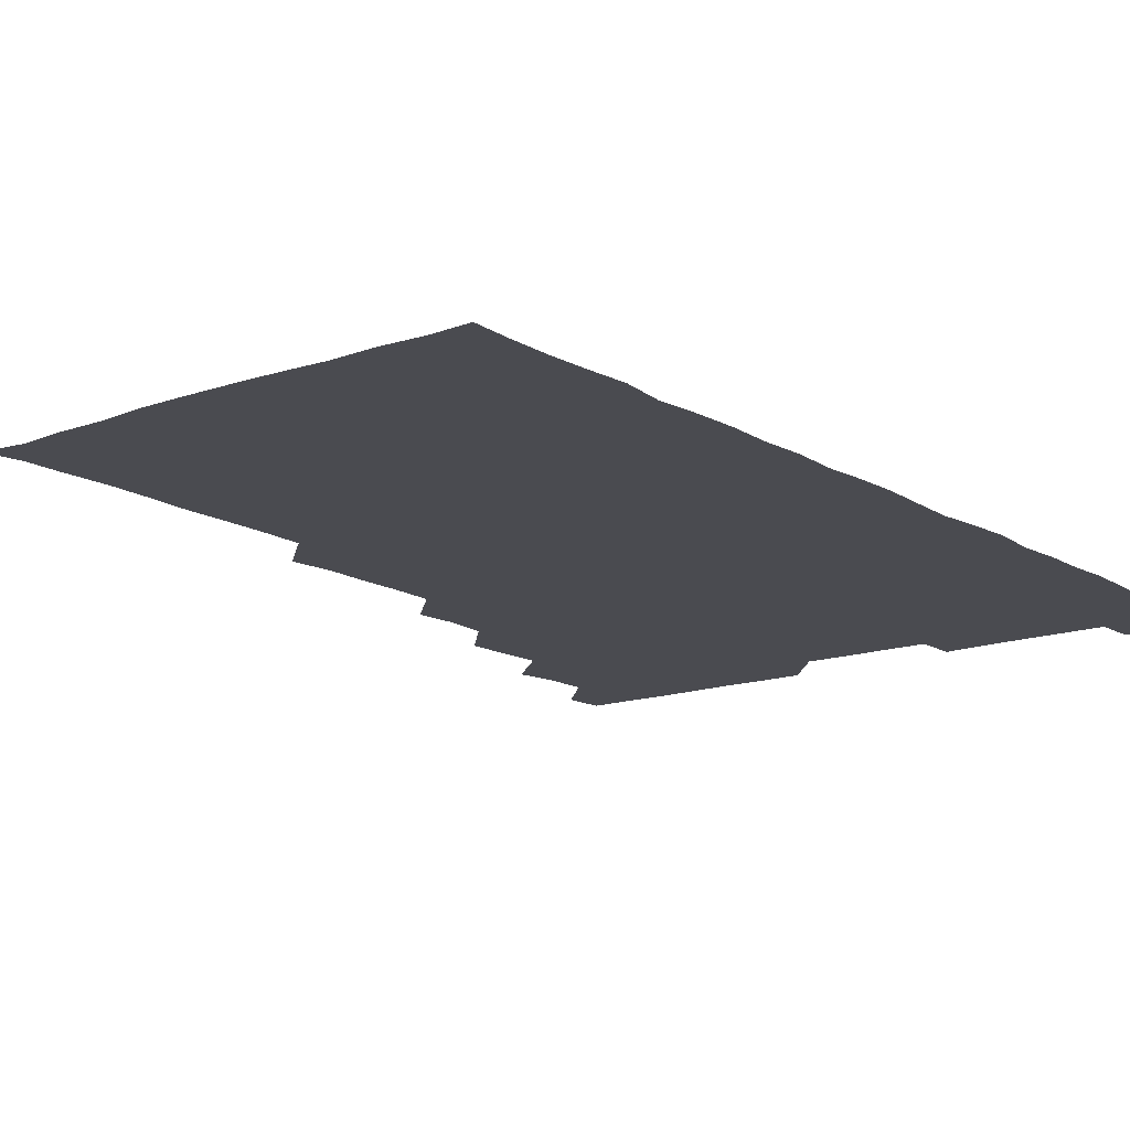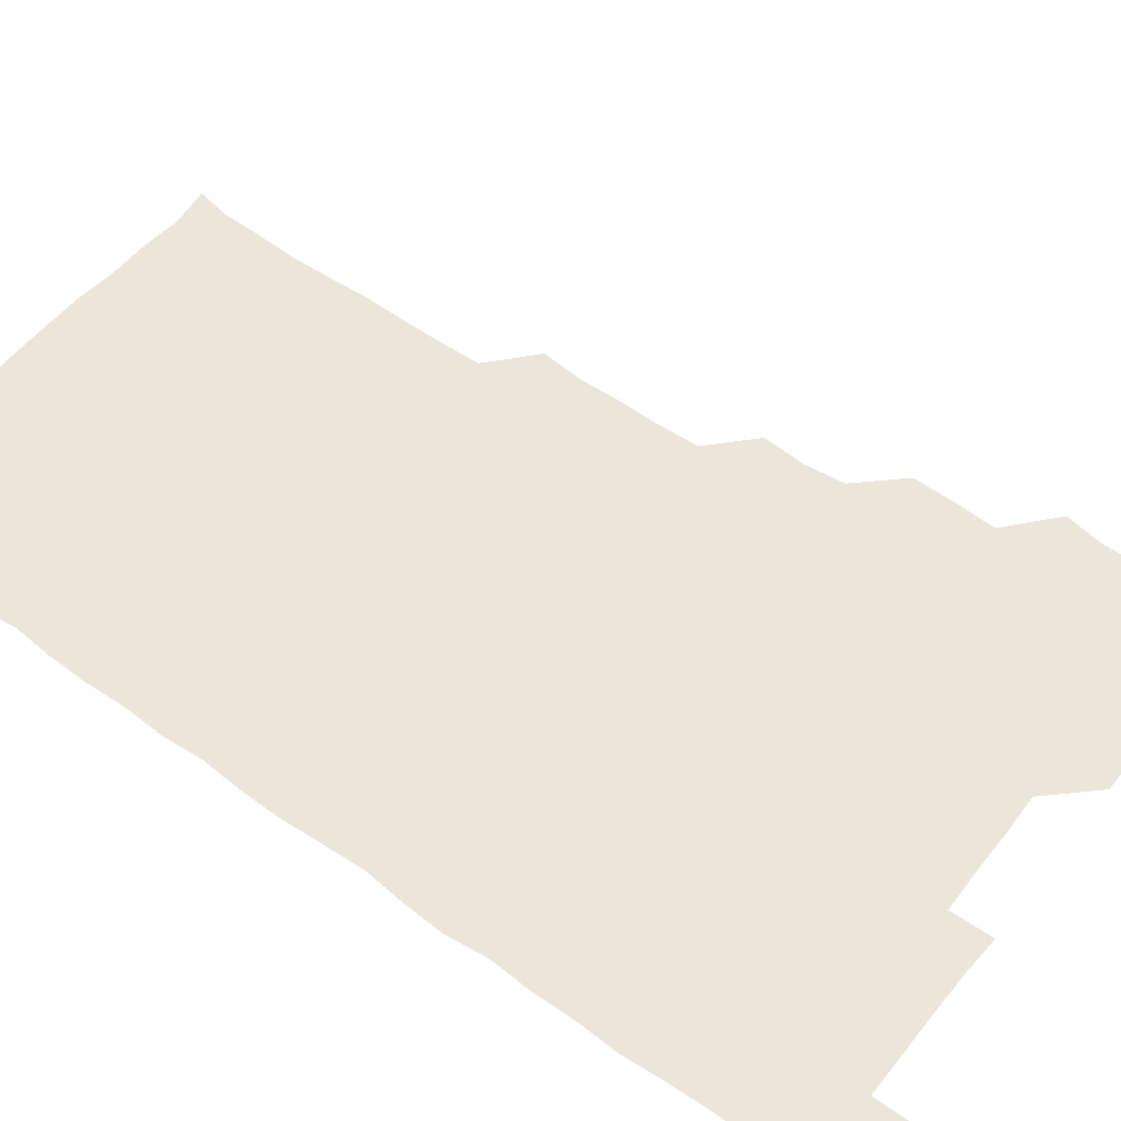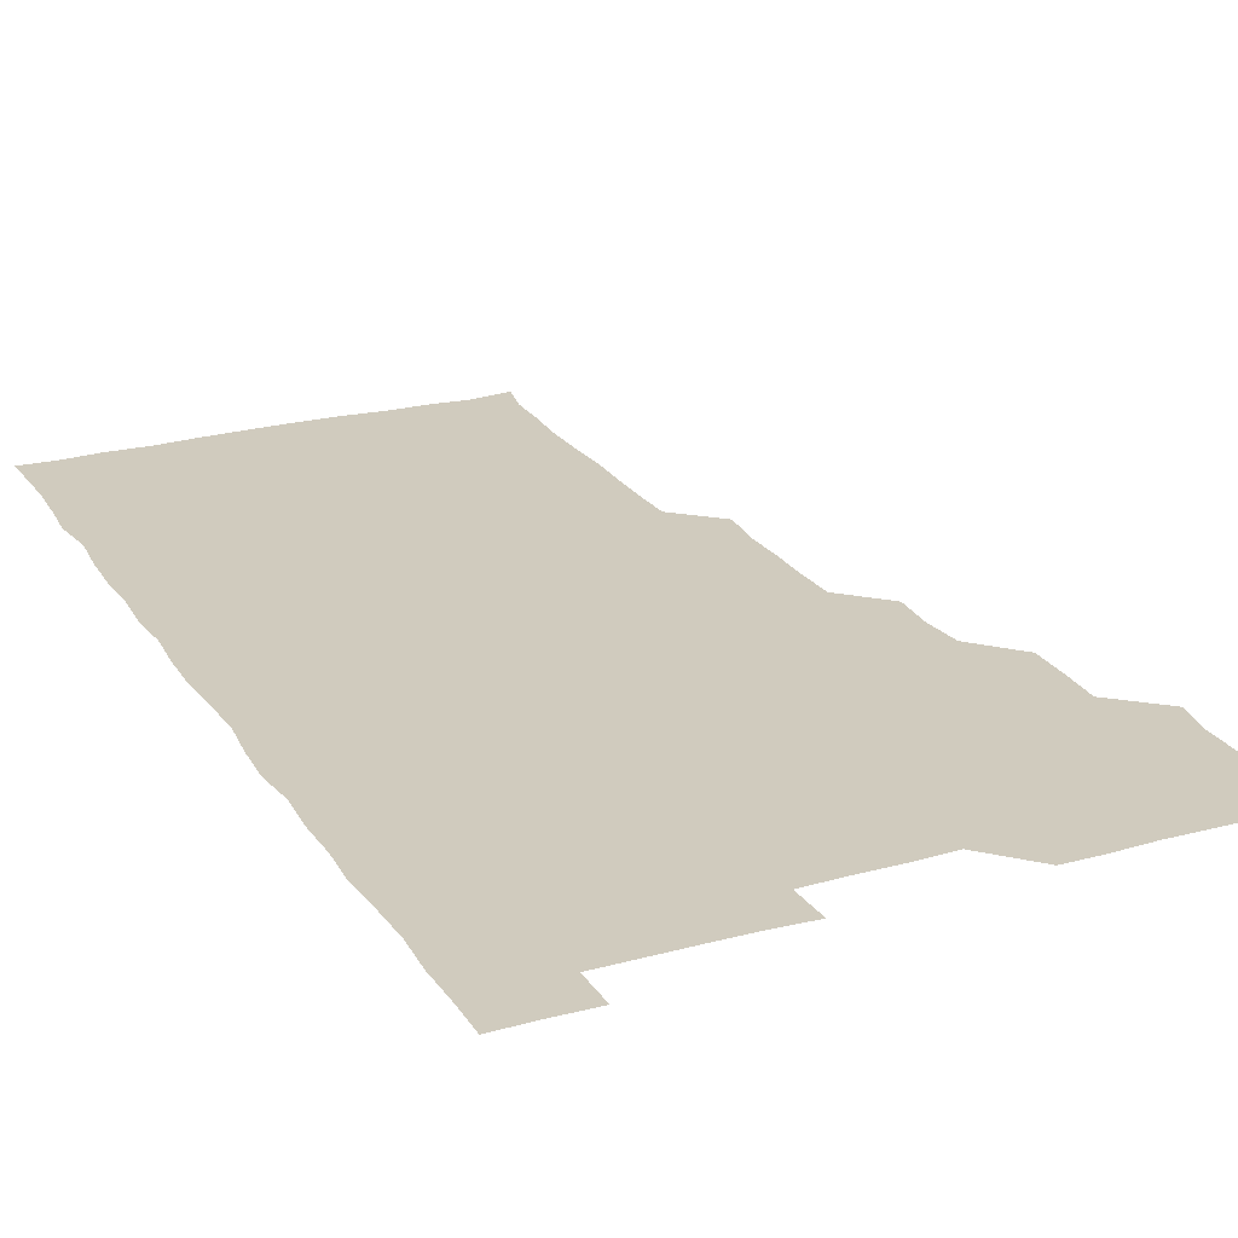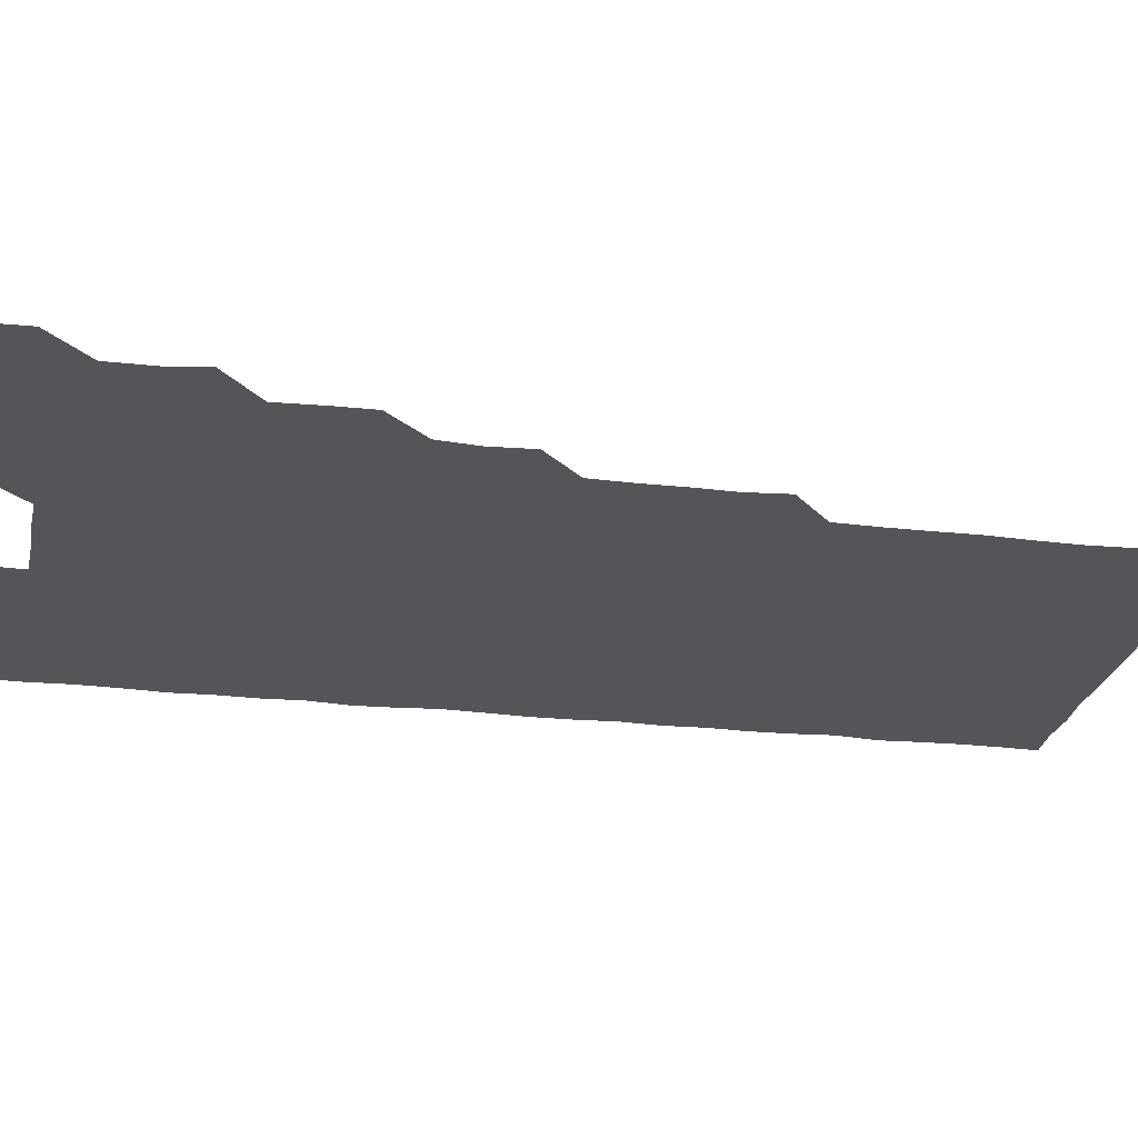
<metadata>
{"format":"obj","ext":"obj","renderer":"f3d","projection":"perspective","resolution":1024,"background":"white","views":[{"elev":-14.4,"azim":38.0,"up":"+Z"},{"elev":54.2,"azim":127.5,"up":"+Z"},{"elev":23.3,"azim":155.2,"up":"+Z"},{"elev":-24.5,"azim":-100.4,"up":"+Z"}]}
</metadata>
<code>
v 480.6 541.2 0
v 481.1 555.9 0
v 493.8 495.7 0
v 496.2 509.6 0
v 496.2 525.7 0
v 496.4 540.7 0
v 496.1 555.9 0
v 510.1 450.1 0
v 510.2 464.7 0
v 511 480.8 0
v 512.5 496.7 0
v 510.9 510.9 0
v 511.7 525.9 0
v 511.5 540.6 0
v 510.8 556.6 0
v 525.2 404.5 0
v 526.3 420 0
v 524.7 434.8 0
v 526.9 451.2 0
v 526.3 466.2 0
v 525.7 480.9 0
v 526.1 496 0
v 526.4 511.1 0
v 526.5 525.8 0
v 526.5 540.3 0
v 525.7 556.4 0
v 539.9 328.9 0
v 541.4 344.3 0
v 540.9 359.2 0
v 541.1 374.4 0
v 540.6 389.9 0
v 540.8 405.6 0
v 540.8 420.7 0
v 542.1 436.9 0
v 540.7 450.8 0
v 541.5 466.2 0
v 541.6 481.3 0
v 540.7 496 0
v 541.2 510.9 0
v 541.2 525.8 0
v 541.2 540.5 0
v 541 556.2 0
v 554.5 195.2 0
v 557 208.4 0
v 557 222 0
v 557.7 237.4 0
v 557.2 253.3 0
v 556.4 268.6 0
v 556.6 284 0
v 556.5 298.9 0
v 556 314.6 0
v 556.6 331.2 0
v 556.3 345.9 0
v 556.3 361 0
v 556.2 376 0
v 556.1 391 0
v 556.5 406.5 0
v 556.3 421.4 0
v 556 436.1 0
v 556.9 451.8 0
v 556 466 0
v 556.3 481.1 0
v 557 496.1 0
v 556.2 511 0
v 556 526 0
v 556 540.8 0
v 556 556.9 0
v 569.7 197.3 0
v 570 209.5 0
v 572.4 226.5 0
v 572 241.4 0
v 571.8 256 0
v 571.9 271.4 0
v 571.4 285.9 0
v 570.7 300.2 0
v 571.7 316.9 0
v 571.6 331.8 0
v 571.5 346.2 0
v 571.7 361.6 0
v 571 376 0
v 571.6 391.7 0
v 570.8 405.9 0
v 571.4 421.5 0
v 571 436.1 0
v 571.2 451.3 0
v 571.1 466.1 0
v 571.3 481.2 0
v 571 496.1 0
v 571.6 510.8 0
v 571.2 525.5 0
v 570.9 540.6 0
v 570 556.9 0
v 583.2 195.9 0
v 586.5 212.6 0
v 587.2 227.8 0
v 586.2 241.5 0
v 587.1 257.9 0
v 586.6 271.8 0
v 586.1 286.2 0
v 586.6 302 0
v 586.2 316.2 0
v 585.6 330.4 0
v 586.8 347.4 0
v 586.4 361.4 0
v 586.1 376.1 0
v 586.1 391.2 0
v 586.3 406.4 0
v 586.5 421.6 0
v 586.1 436.1 0
v 586.1 451.2 0
v 586.5 466.6 0
v 586.3 481.1 0
v 586.1 496 0
v 586.1 510.9 0
v 585.9 526 0
v 585.6 540.7 0
v 599.1 195.8 0
v 601.6 211.7 0
v 601.3 226.8 0
v 601.3 241.7 0
v 601.3 256.5 0
v 601 271.1 0
v 601.2 286.5 0
v 601.2 301.3 0
v 601.2 316.6 0
v 601.5 332.4 0
v 601 345.6 0
v 601.1 361.5 0
v 601.1 376.6 0
v 601.5 392.2 0
v 601.1 406.1 0
v 601.3 421.4 0
v 601.1 436.2 0
v 601 451.1 0
v 601 466.1 0
v 601.1 481.1 0
v 601.3 496 0
v 601.1 510.9 0
v 600.8 526.3 0
v 600.7 541.2 0
v 614.7 194.3 0
v 616.2 212.5 0
v 616.4 227.2 0
v 616.1 241.3 0
v 616.2 256.8 0
v 616.1 271.3 0
v 615.9 285.7 0
v 616 301.7 0
v 616.2 317.2 0
v 616.1 331.9 0
v 616 346 0
v 616.1 361.4 0
v 616.1 376.2 0
v 616 391.5 0
v 615.9 405.5 0
v 616.1 421.6 0
v 616 436.1 0
v 616.1 451.4 0
v 616.1 466.3 0
v 616 481 0
v 616.1 496 0
v 616.2 510.9 0
v 616.5 525.5 0
v 615.9 541.1 0
v 630.5 194.1 0
v 630.9 211.6 0
v 630.9 226.9 0
v 630.9 241.8 0
v 631.1 256.9 0
v 631.1 271.4 0
v 631.1 286.8 0
v 631.1 301.3 0
v 631 316.5 0
v 630.9 331.4 0
v 631 346.4 0
v 631 361.1 0
v 631 376.7 0
v 630.9 391.2 0
v 631 406.2 0
v 631 421.7 0
v 631 436.2 0
v 631 451.3 0
v 631 466.1 0
v 631 481 0
v 631 496 0
v 631.1 510.9 0
v 631.2 525.4 0
v 631.2 541.6 0
v 630.8 556.9 0
v 645.8 194.3 0
v 645.8 212.2 0
v 645.9 227.1 0
v 645.9 241.1 0
v 645.6 257 0
v 646.2 271.8 0
v 646 286.4 0
v 645.9 302.1 0
v 646 316.6 0
v 646 331 0
v 646 345.9 0
v 645.9 361.6 0
v 645.9 376.5 0
v 645.9 391.4 0
v 645.9 406.4 0
v 645.8 421.6 0
v 645.9 436.3 0
v 645.8 451.4 0
v 646 466.1 0
v 646 481.4 0
v 646.1 496.1 0
v 646 510.8 0
v 646 525.8 0
v 646.1 540.9 0
v 645.3 556.1 0
v 661.6 194.7 0
v 660.7 211.8 0
v 660.9 226.6 0
v 660.4 241.9 0
v 661.8 254.4 0
v 660.9 271.4 0
v 660.9 286.2 0
v 661 301 0
v 660.8 316.6 0
v 660.8 331.6 0
v 660.8 346.4 0
v 660.8 361.5 0
v 660.8 376.5 0
v 660.9 391.2 0
v 660.7 406.5 0
v 660.9 421.2 0
v 660.8 436.4 0
v 661.1 451 0
v 660.9 466.3 0
v 660.9 481.1 0
v 660.8 496.1 0
v 661 511.1 0
v 661 526 0
v 661.1 540.6 0
v 660.6 555.9 0
v 677.3 195.7 0
v 675.9 211.4 0
v 675.5 227.6 0
v 676 240.9 0
v 675.9 255.9 0
v 674.9 273.1 0
v 675.7 286.4 0
v 675.4 302.4 0
v 675.5 317 0
v 675.5 331.7 0
v 675.7 346.3 0
v 675.2 362.1 0
v 675.6 376.4 0
v 675.5 391.5 0
v 676.2 405.8 0
v 676 421 0
v 675.5 436.5 0
v 675.8 451.2 0
v 675.8 466.2 0
v 675.5 481.6 0
v 675.7 496.2 0
v 675.8 511 0
v 676 526 0
v 676 541 0
v 675.9 555.9 0
v 692.8 195.1 0
v 690.9 211 0
v 689.6 227.8 0
v 690.5 241.7 0
v 690.3 257.4 0
v 690.8 271.3 0
v 690.1 287.2 0
v 690.6 301.3 0
v 689.4 317.6 0
v 690.6 331.4 0
v 690.3 346.6 0
v 690.8 361.3 0
v 690.2 376.7 0
v 690.4 391.3 0
v 690.8 406.1 0
v 690.4 421.6 0
v 690.9 436 0
v 690.6 451.4 0
v 690.7 466.2 0
v 690.5 481.3 0
v 690.8 496.1 0
v 690.7 511.2 0
v 690.9 526 0
v 690.9 540.8 0
v 691 555.9 0
v 691 571.2 0
v 707.5 196.1 0
v 705.6 211.5 0
v 705.9 225.9 0
v 705.8 241.1 0
v 704.6 257.3 0
v 705 271.2 0
v 705.3 286.4 0
v 704.9 301.7 0
v 705.5 316.1 0
v 705.3 331.2 0
v 705.2 346.1 0
v 706.1 360.9 0
v 705.7 376.2 0
v 705.3 391.1 0
v 705.6 406 0
v 705.2 421.7 0
v 704.7 436.7 0
v 705.8 450.7 0
v 705.8 466 0
v 704.6 481.6 0
v 705.7 496.1 0
v 705.6 511 0
v 705.6 526.1 0
v 705.5 540.8 0
v 706 555.9 0
v 706 570.8 0
v 721.5 195.4 0
v 720.8 209.4 0
v 720.6 224.1 0
v 721.2 238.6 0
v 722.2 252.9 0
v 720.2 268.4 0
v 721.5 283.4 0
v 721.9 298.3 0
v 721.2 313.5 0
v 722 328.6 0
v 721 344.2 0
v 722 359.2 0
v 722.2 373.7 0
v 721.3 388.8 0
v 720.5 404.7 0
v 722 419.7 0
v 722.7 434.5 0
v 721 449.8 0
v 721.9 464.7 0
v 721.5 480.1 0
v 722.3 494.8 0
v 721.2 509.9 0
v 720.6 525.8 0
v 721.4 540.9 0
v 721 556 0
v 721 571 0
f 5 6 1
f 1 6 2
f 6 7 2
f 10 11 3
f 3 11 4
f 11 12 4
f 4 12 5
f 12 13 5
f 5 13 6
f 13 14 6
f 6 14 7
f 14 15 7
f 18 19 8
f 8 19 9
f 19 20 9
f 9 20 10
f 20 21 10
f 10 21 11
f 21 22 11
f 11 22 12
f 22 23 12
f 12 23 13
f 23 24 13
f 13 24 14
f 24 25 14
f 14 25 15
f 25 26 15
f 31 32 16
f 16 32 17
f 32 33 17
f 17 33 18
f 33 34 18
f 18 34 19
f 34 35 19
f 19 35 20
f 35 36 20
f 20 36 21
f 36 37 21
f 21 37 22
f 37 38 22
f 22 38 23
f 38 39 23
f 23 39 24
f 39 40 24
f 24 40 25
f 40 41 25
f 25 41 26
f 41 42 26
f 51 52 27
f 27 52 28
f 52 53 28
f 28 53 29
f 53 54 29
f 29 54 30
f 54 55 30
f 30 55 31
f 55 56 31
f 31 56 32
f 56 57 32
f 32 57 33
f 57 58 33
f 33 58 34
f 58 59 34
f 34 59 35
f 59 60 35
f 35 60 36
f 60 61 36
f 36 61 37
f 61 62 37
f 37 62 38
f 62 63 38
f 38 63 39
f 63 64 39
f 39 64 40
f 64 65 40
f 40 65 41
f 65 66 41
f 41 66 42
f 66 67 42
f 43 68 44
f 68 69 44
f 44 69 45
f 69 70 45
f 45 70 46
f 70 71 46
f 46 71 47
f 71 72 47
f 47 72 48
f 72 73 48
f 48 73 49
f 73 74 49
f 49 74 50
f 74 75 50
f 50 75 51
f 75 76 51
f 51 76 52
f 76 77 52
f 52 77 53
f 77 78 53
f 53 78 54
f 78 79 54
f 54 79 55
f 79 80 55
f 55 80 56
f 80 81 56
f 56 81 57
f 81 82 57
f 57 82 58
f 82 83 58
f 58 83 59
f 83 84 59
f 59 84 60
f 84 85 60
f 60 85 61
f 85 86 61
f 61 86 62
f 86 87 62
f 62 87 63
f 87 88 63
f 63 88 64
f 88 89 64
f 64 89 65
f 89 90 65
f 65 90 66
f 90 91 66
f 66 91 67
f 91 92 67
f 68 93 69
f 93 94 69
f 69 94 70
f 94 95 70
f 70 95 71
f 95 96 71
f 71 96 72
f 96 97 72
f 72 97 73
f 97 98 73
f 73 98 74
f 98 99 74
f 74 99 75
f 99 100 75
f 75 100 76
f 100 101 76
f 76 101 77
f 101 102 77
f 77 102 78
f 102 103 78
f 78 103 79
f 103 104 79
f 79 104 80
f 104 105 80
f 80 105 81
f 105 106 81
f 81 106 82
f 106 107 82
f 82 107 83
f 107 108 83
f 83 108 84
f 108 109 84
f 84 109 85
f 109 110 85
f 85 110 86
f 110 111 86
f 86 111 87
f 111 112 87
f 87 112 88
f 112 113 88
f 88 113 89
f 113 114 89
f 89 114 90
f 114 115 90
f 90 115 91
f 115 116 91
f 91 116 92
f 93 117 94
f 117 118 94
f 94 118 95
f 118 119 95
f 95 119 96
f 119 120 96
f 96 120 97
f 120 121 97
f 97 121 98
f 121 122 98
f 98 122 99
f 122 123 99
f 99 123 100
f 123 124 100
f 100 124 101
f 124 125 101
f 101 125 102
f 125 126 102
f 102 126 103
f 126 127 103
f 103 127 104
f 127 128 104
f 104 128 105
f 128 129 105
f 105 129 106
f 129 130 106
f 106 130 107
f 130 131 107
f 107 131 108
f 131 132 108
f 108 132 109
f 132 133 109
f 109 133 110
f 133 134 110
f 110 134 111
f 134 135 111
f 111 135 112
f 135 136 112
f 112 136 113
f 136 137 113
f 113 137 114
f 137 138 114
f 114 138 115
f 138 139 115
f 115 139 116
f 139 140 116
f 117 141 118
f 141 142 118
f 118 142 119
f 142 143 119
f 119 143 120
f 143 144 120
f 120 144 121
f 144 145 121
f 121 145 122
f 145 146 122
f 122 146 123
f 146 147 123
f 123 147 124
f 147 148 124
f 124 148 125
f 148 149 125
f 125 149 126
f 149 150 126
f 126 150 127
f 150 151 127
f 127 151 128
f 151 152 128
f 128 152 129
f 152 153 129
f 129 153 130
f 153 154 130
f 130 154 131
f 154 155 131
f 131 155 132
f 155 156 132
f 132 156 133
f 156 157 133
f 133 157 134
f 157 158 134
f 134 158 135
f 158 159 135
f 135 159 136
f 159 160 136
f 136 160 137
f 160 161 137
f 137 161 138
f 161 162 138
f 138 162 139
f 162 163 139
f 139 163 140
f 163 164 140
f 141 165 142
f 165 166 142
f 142 166 143
f 166 167 143
f 143 167 144
f 167 168 144
f 144 168 145
f 168 169 145
f 145 169 146
f 169 170 146
f 146 170 147
f 170 171 147
f 147 171 148
f 171 172 148
f 148 172 149
f 172 173 149
f 149 173 150
f 173 174 150
f 150 174 151
f 174 175 151
f 151 175 152
f 175 176 152
f 152 176 153
f 176 177 153
f 153 177 154
f 177 178 154
f 154 178 155
f 178 179 155
f 155 179 156
f 179 180 156
f 156 180 157
f 180 181 157
f 157 181 158
f 181 182 158
f 158 182 159
f 182 183 159
f 159 183 160
f 183 184 160
f 160 184 161
f 184 185 161
f 161 185 162
f 185 186 162
f 162 186 163
f 186 187 163
f 163 187 164
f 187 188 164
f 165 190 166
f 190 191 166
f 166 191 167
f 191 192 167
f 167 192 168
f 192 193 168
f 168 193 169
f 193 194 169
f 169 194 170
f 194 195 170
f 170 195 171
f 195 196 171
f 171 196 172
f 196 197 172
f 172 197 173
f 197 198 173
f 173 198 174
f 198 199 174
f 174 199 175
f 199 200 175
f 175 200 176
f 200 201 176
f 176 201 177
f 201 202 177
f 177 202 178
f 202 203 178
f 178 203 179
f 203 204 179
f 179 204 180
f 204 205 180
f 180 205 181
f 205 206 181
f 181 206 182
f 206 207 182
f 182 207 183
f 207 208 183
f 183 208 184
f 208 209 184
f 184 209 185
f 209 210 185
f 185 210 186
f 210 211 186
f 186 211 187
f 211 212 187
f 187 212 188
f 212 213 188
f 188 213 189
f 213 214 189
f 190 215 191
f 215 216 191
f 191 216 192
f 216 217 192
f 192 217 193
f 217 218 193
f 193 218 194
f 218 219 194
f 194 219 195
f 219 220 195
f 195 220 196
f 220 221 196
f 196 221 197
f 221 222 197
f 197 222 198
f 222 223 198
f 198 223 199
f 223 224 199
f 199 224 200
f 224 225 200
f 200 225 201
f 225 226 201
f 201 226 202
f 226 227 202
f 202 227 203
f 227 228 203
f 203 228 204
f 228 229 204
f 204 229 205
f 229 230 205
f 205 230 206
f 230 231 206
f 206 231 207
f 231 232 207
f 207 232 208
f 232 233 208
f 208 233 209
f 233 234 209
f 209 234 210
f 234 235 210
f 210 235 211
f 235 236 211
f 211 236 212
f 236 237 212
f 212 237 213
f 237 238 213
f 213 238 214
f 238 239 214
f 215 240 216
f 240 241 216
f 216 241 217
f 241 242 217
f 217 242 218
f 242 243 218
f 218 243 219
f 243 244 219
f 219 244 220
f 244 245 220
f 220 245 221
f 245 246 221
f 221 246 222
f 246 247 222
f 222 247 223
f 247 248 223
f 223 248 224
f 248 249 224
f 224 249 225
f 249 250 225
f 225 250 226
f 250 251 226
f 226 251 227
f 251 252 227
f 227 252 228
f 252 253 228
f 228 253 229
f 253 254 229
f 229 254 230
f 254 255 230
f 230 255 231
f 255 256 231
f 231 256 232
f 256 257 232
f 232 257 233
f 257 258 233
f 233 258 234
f 258 259 234
f 234 259 235
f 259 260 235
f 235 260 236
f 260 261 236
f 236 261 237
f 261 262 237
f 237 262 238
f 262 263 238
f 238 263 239
f 263 264 239
f 240 265 241
f 265 266 241
f 241 266 242
f 266 267 242
f 242 267 243
f 267 268 243
f 243 268 244
f 268 269 244
f 244 269 245
f 269 270 245
f 245 270 246
f 270 271 246
f 246 271 247
f 271 272 247
f 247 272 248
f 272 273 248
f 248 273 249
f 273 274 249
f 249 274 250
f 274 275 250
f 250 275 251
f 275 276 251
f 251 276 252
f 276 277 252
f 252 277 253
f 277 278 253
f 253 278 254
f 278 279 254
f 254 279 255
f 279 280 255
f 255 280 256
f 280 281 256
f 256 281 257
f 281 282 257
f 257 282 258
f 282 283 258
f 258 283 259
f 283 284 259
f 259 284 260
f 284 285 260
f 260 285 261
f 285 286 261
f 261 286 262
f 286 287 262
f 262 287 263
f 287 288 263
f 263 288 264
f 288 289 264
f 265 291 266
f 291 292 266
f 266 292 267
f 292 293 267
f 267 293 268
f 293 294 268
f 268 294 269
f 294 295 269
f 269 295 270
f 295 296 270
f 270 296 271
f 296 297 271
f 271 297 272
f 297 298 272
f 272 298 273
f 298 299 273
f 273 299 274
f 299 300 274
f 274 300 275
f 300 301 275
f 275 301 276
f 301 302 276
f 276 302 277
f 302 303 277
f 277 303 278
f 303 304 278
f 278 304 279
f 304 305 279
f 279 305 280
f 305 306 280
f 280 306 281
f 306 307 281
f 281 307 282
f 307 308 282
f 282 308 283
f 308 309 283
f 283 309 284
f 309 310 284
f 284 310 285
f 310 311 285
f 285 311 286
f 311 312 286
f 286 312 287
f 312 313 287
f 287 313 288
f 313 314 288
f 288 314 289
f 314 315 289
f 289 315 290
f 315 316 290
f 291 317 292
f 317 318 292
f 292 318 293
f 318 319 293
f 293 319 294
f 319 320 294
f 294 320 295
f 320 321 295
f 295 321 296
f 321 322 296
f 296 322 297
f 322 323 297
f 297 323 298
f 323 324 298
f 298 324 299
f 324 325 299
f 299 325 300
f 325 326 300
f 300 326 301
f 326 327 301
f 301 327 302
f 327 328 302
f 302 328 303
f 328 329 303
f 303 329 304
f 329 330 304
f 304 330 305
f 330 331 305
f 305 331 306
f 331 332 306
f 306 332 307
f 332 333 307
f 307 333 308
f 333 334 308
f 308 334 309
f 334 335 309
f 309 335 310
f 335 336 310
f 310 336 311
f 336 337 311
f 311 337 312
f 337 338 312
f 312 338 313
f 338 339 313
f 313 339 314
f 339 340 314
f 314 340 315
f 340 341 315
f 315 341 316
f 341 342 316

</code>
